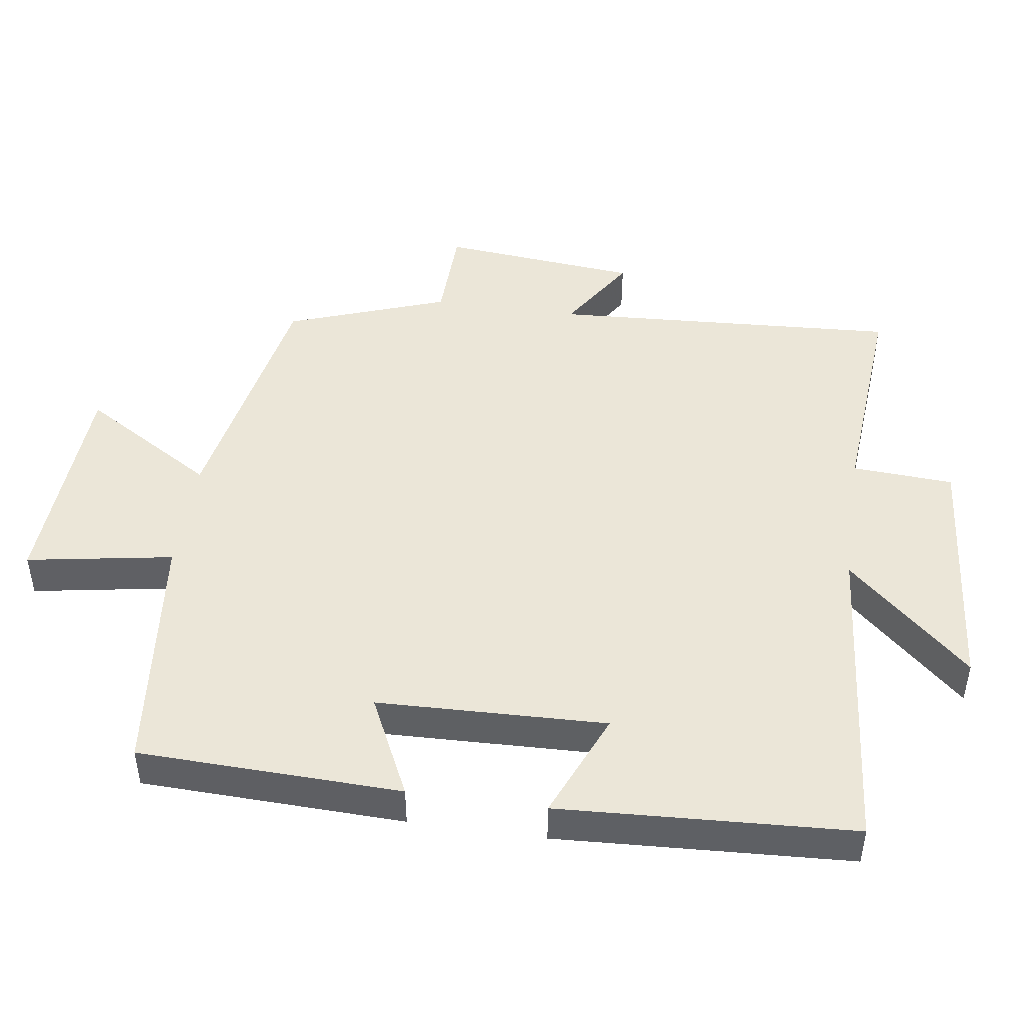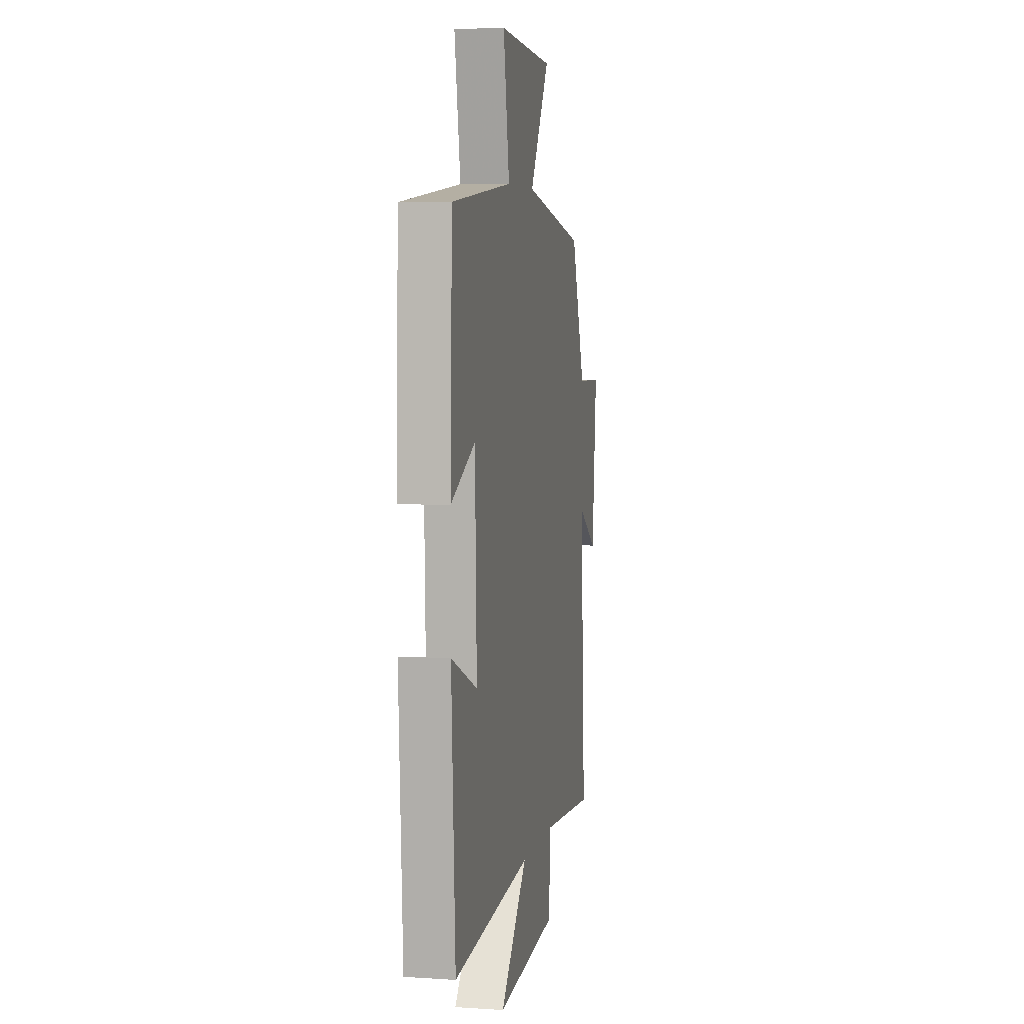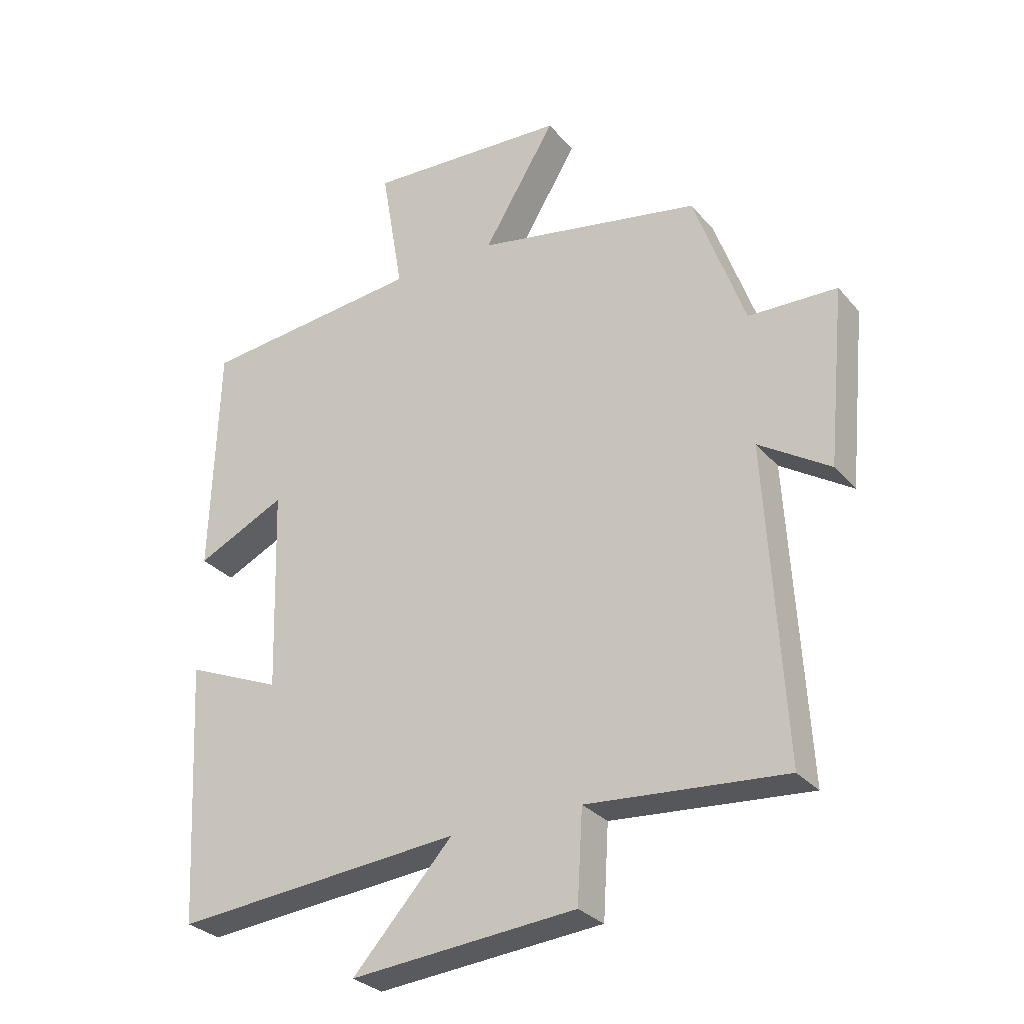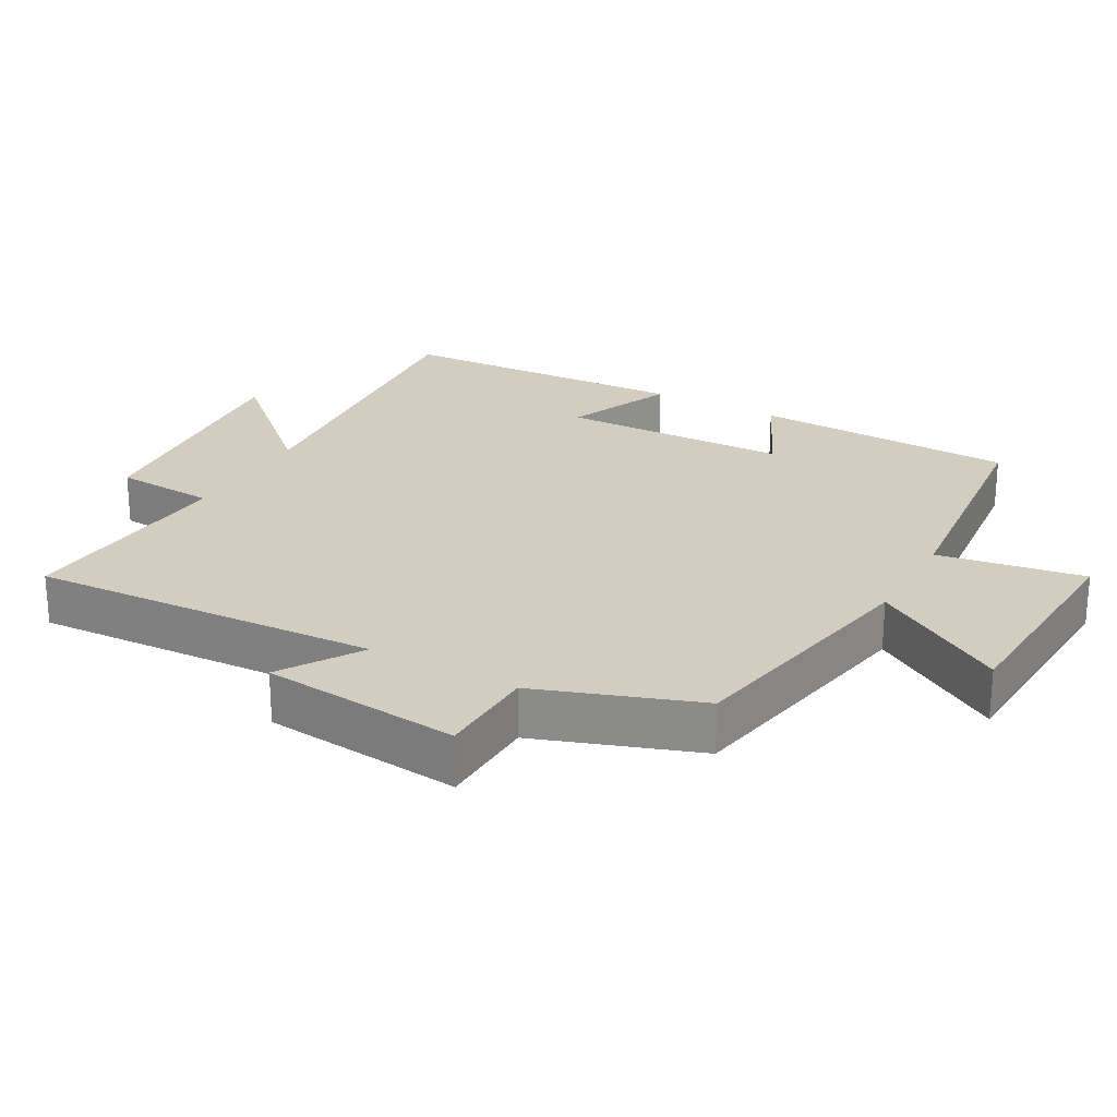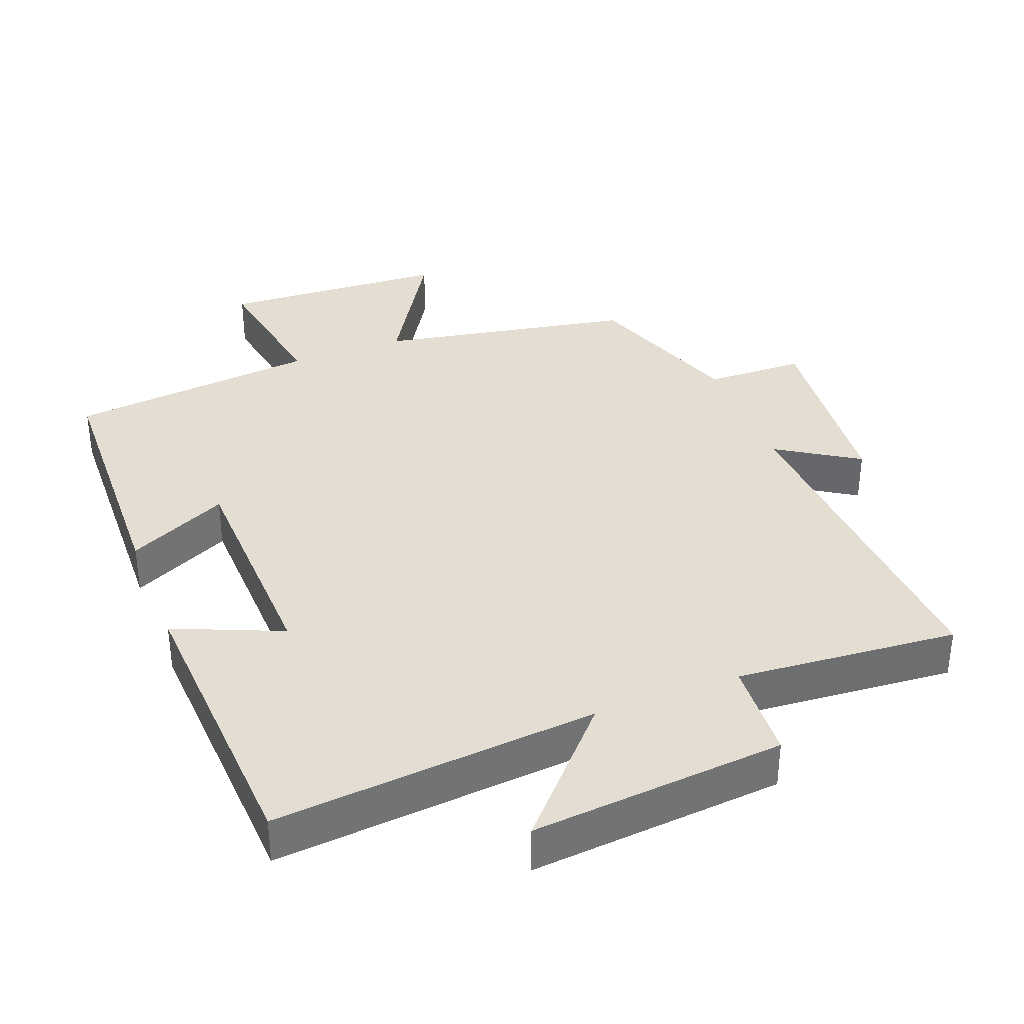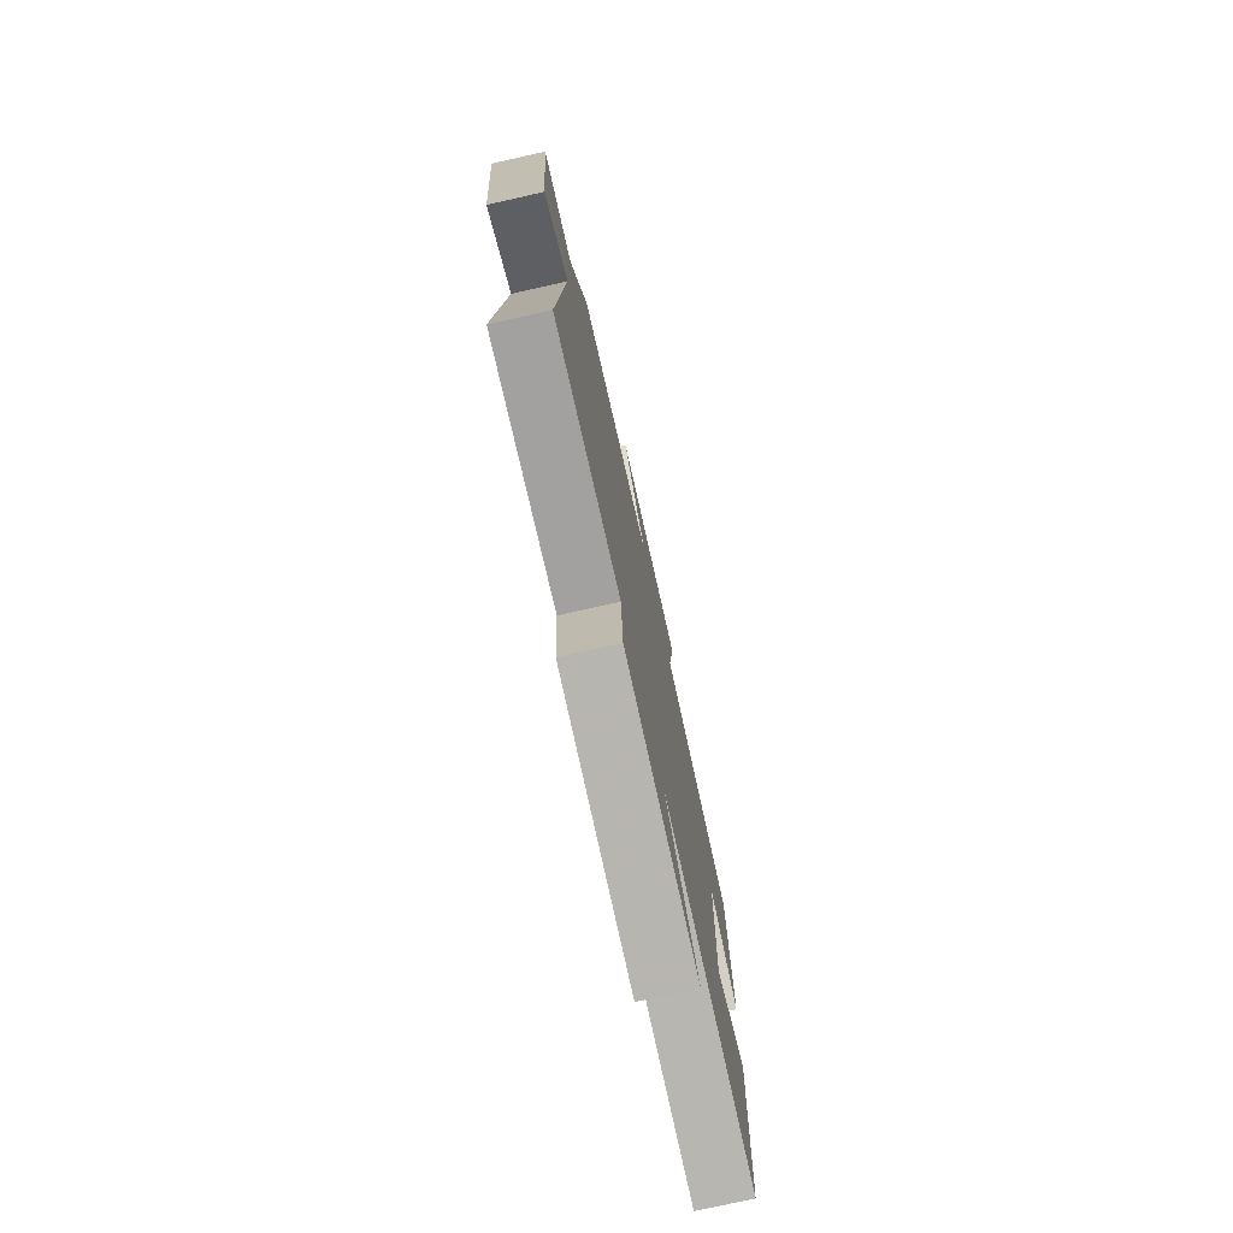
<metadata>
{"format":"obj","ext":"obj","renderer":"f3d","projection":"perspective","resolution":1024,"background":"white","views":[{"elev":46.5,"azim":98.2,"up":"+Y"},{"elev":5.6,"azim":101.3,"up":"+Z"},{"elev":-29.5,"azim":-147.7,"up":"+Z"},{"elev":24.5,"azim":-60.8,"up":"+Y"},{"elev":36.0,"azim":158.9,"up":"+Y"},{"elev":-76.6,"azim":-77.4,"up":"+Z"}]}
</metadata>
<code>
v 0.477 0.07 -0.542
v 0.007 0.07 -0.5
v 0.17 0.07 -0.679
v -0.198 0.07 -0.647
v -0.207 0.07 -0.5
v -0.529 0.07 -0.526
v -0.5 0.07 -0.02
v -0.616 0.07 -0.094
v -0.644 0.07 0.194
v -0.5 0.07 0.198
v -0.417 0.07 0.431
v -0.049 0.07 0.5
v -0.167 0.07 0.694
v 0.161 0.07 0.712
v 0.125 0.07 0.5
v 0.488 0.07 0.462
v 0.5 0.07 0.081
v 0.354 0.07 0.151
v 0.344 0.07 -0.181
v 0.5 0.07 -0.115
v 0.477 0 -0.542
v 0.007 0 -0.5
v 0.17 0 -0.679
v -0.198 0 -0.647
v -0.207 0 -0.5
v -0.529 0 -0.526
v -0.5 0 -0.02
v -0.616 0 -0.094
v -0.644 0 0.194
v -0.5 0 0.198
v -0.417 0 0.431
v -0.049 0 0.5
v -0.167 0 0.694
v 0.161 0 0.712
v 0.125 0 0.5
v 0.488 0 0.462
v 0.5 0 0.081
v 0.354 0 0.151
v 0.344 0 -0.181
v 0.5 0 -0.115
f 19 20 1 2
f 18 19 2
f 15 16 17 18
f 15 18 2
f 12 13 14 15
f 10 11 12 15
f 10 15 2
f 7 8 9 10
f 7 10 2
f 5 6 7
f 5 7 2 3
f 3 4 5
f 22 21 40 39
f 22 39 38
f 38 37 36 35
f 22 38 35
f 35 34 33 32
f 35 32 31 30
f 22 35 30
f 30 29 28 27
f 22 30 27
f 27 26 25
f 23 22 27 25
f 25 24 23
f 1 21 22 2
f 2 22 23 3
f 3 23 24 4
f 4 24 25 5
f 5 25 26 6
f 6 26 27 7
f 7 27 28 8
f 8 28 29 9
f 9 29 30 10
f 10 30 31 11
f 11 31 32 12
f 12 32 33 13
f 13 33 34 14
f 14 34 35 15
f 15 35 36 16
f 16 36 37 17
f 17 37 38 18
f 18 38 39 19
f 19 39 40 20
f 20 40 21 1

</code>
